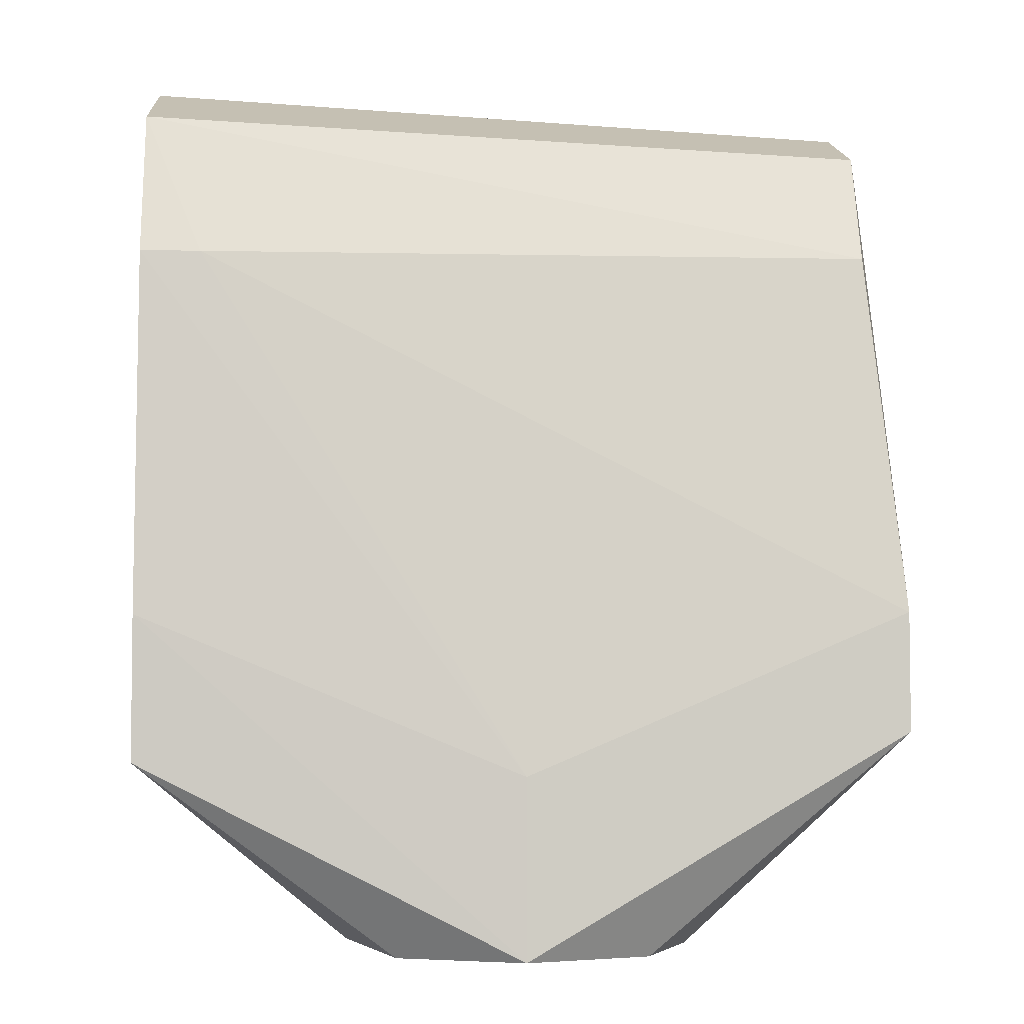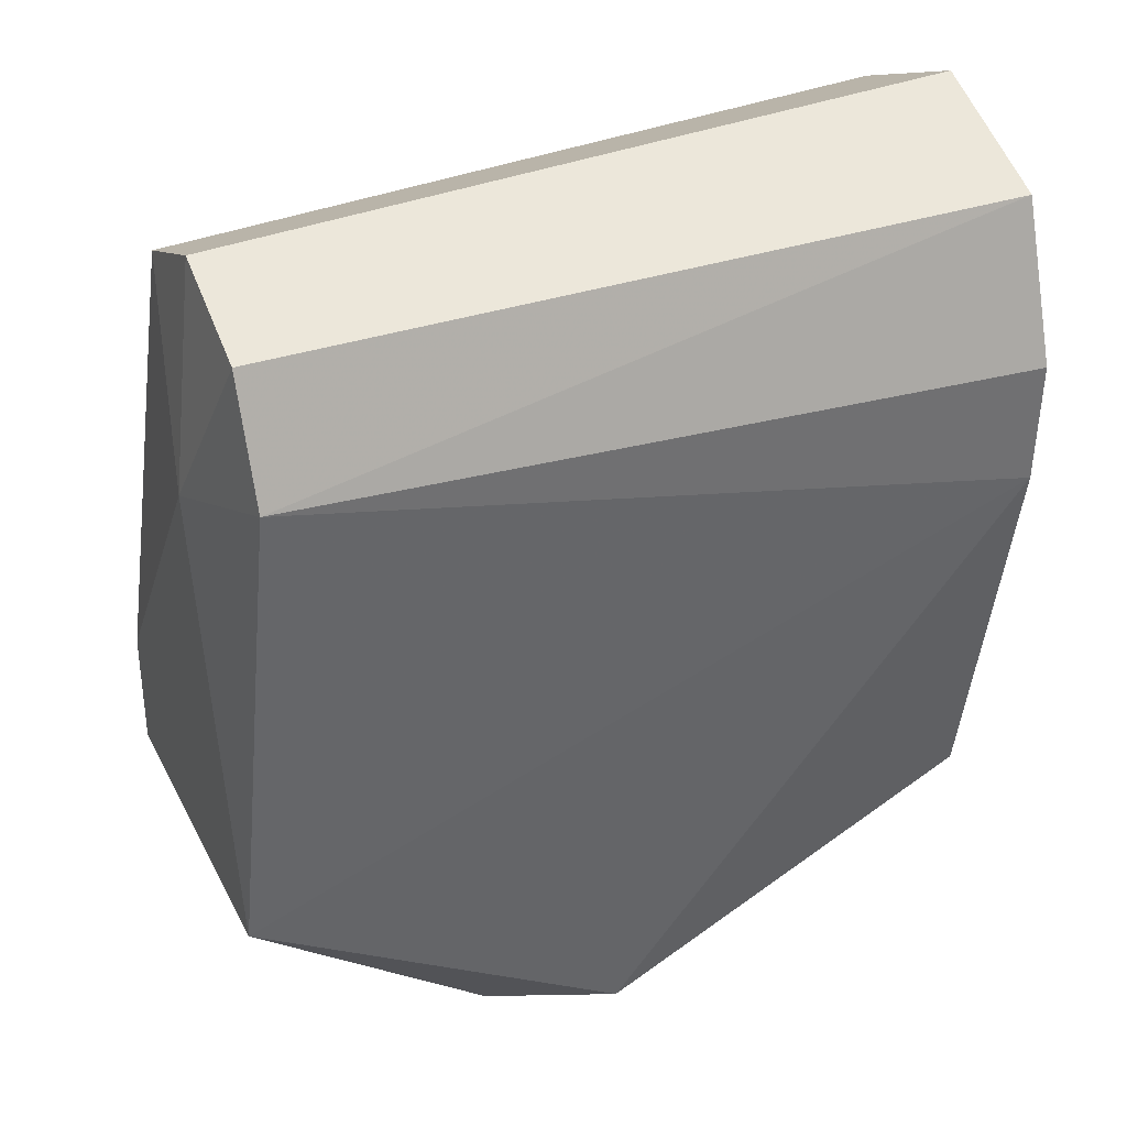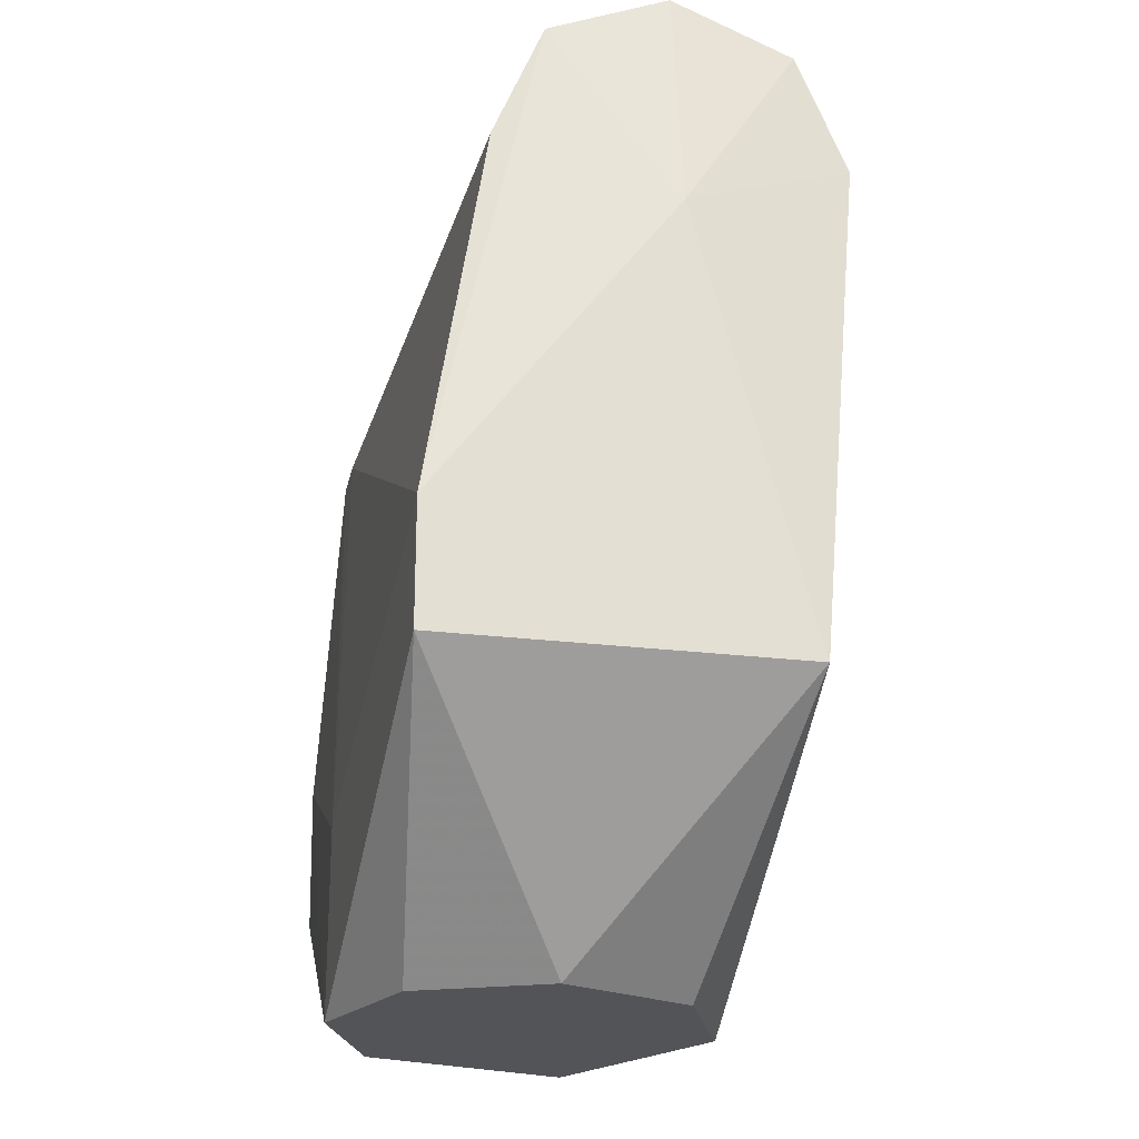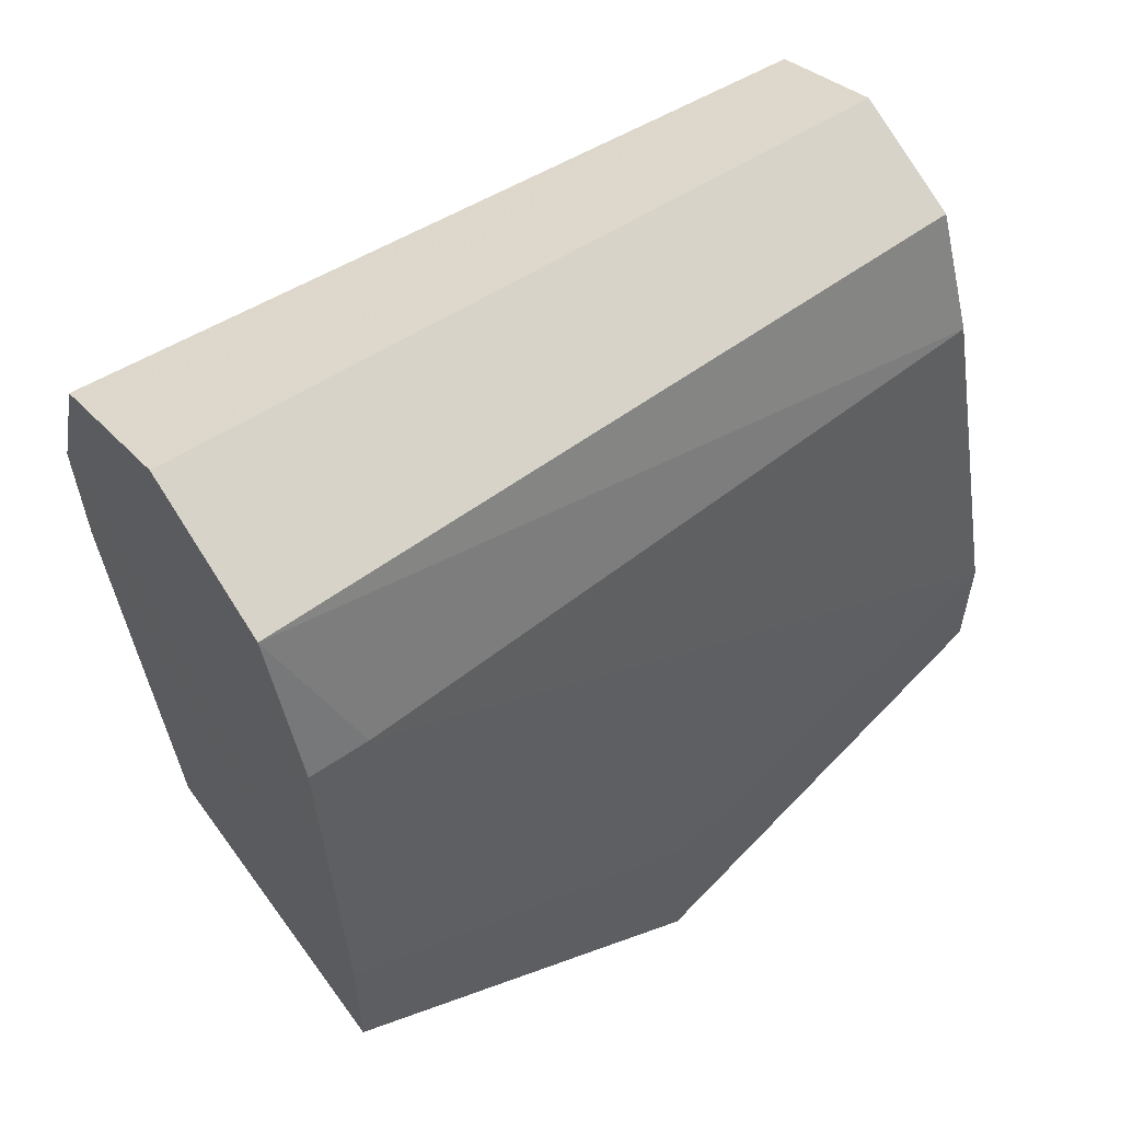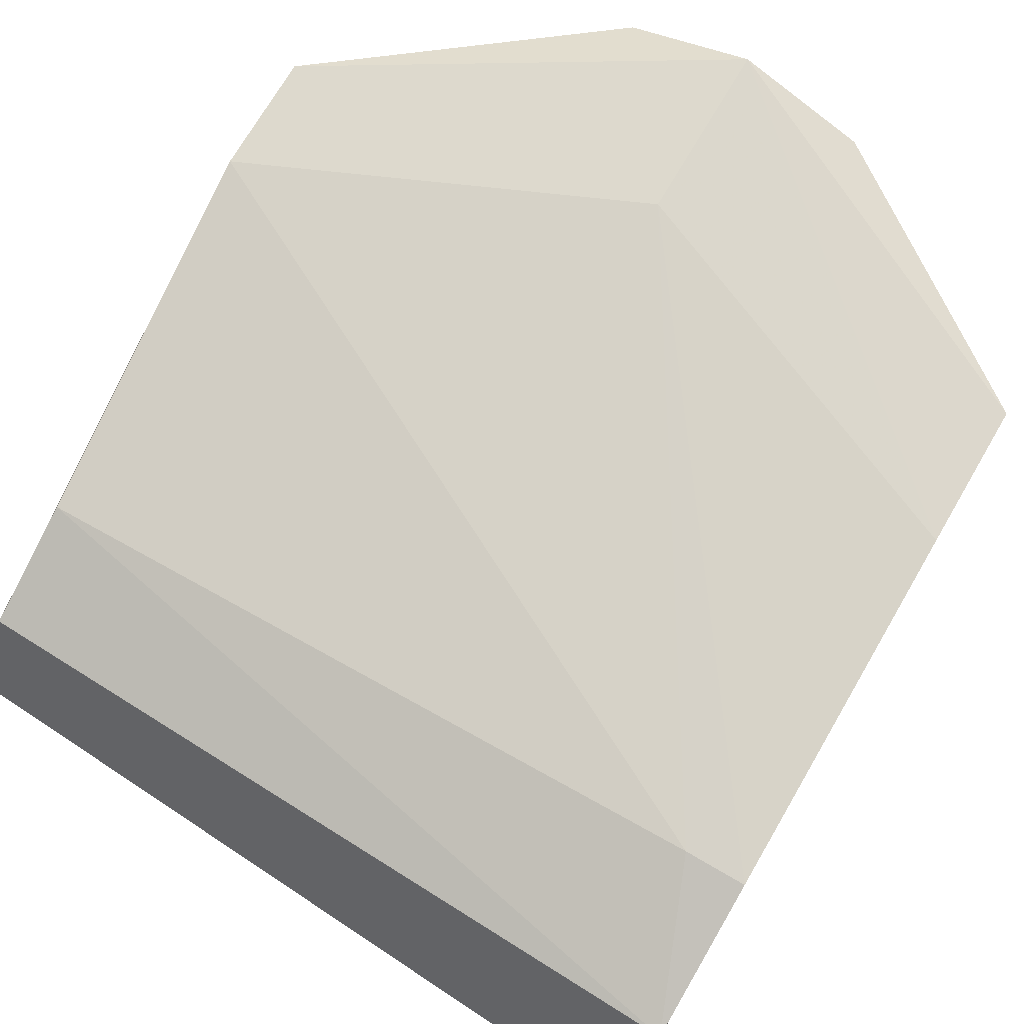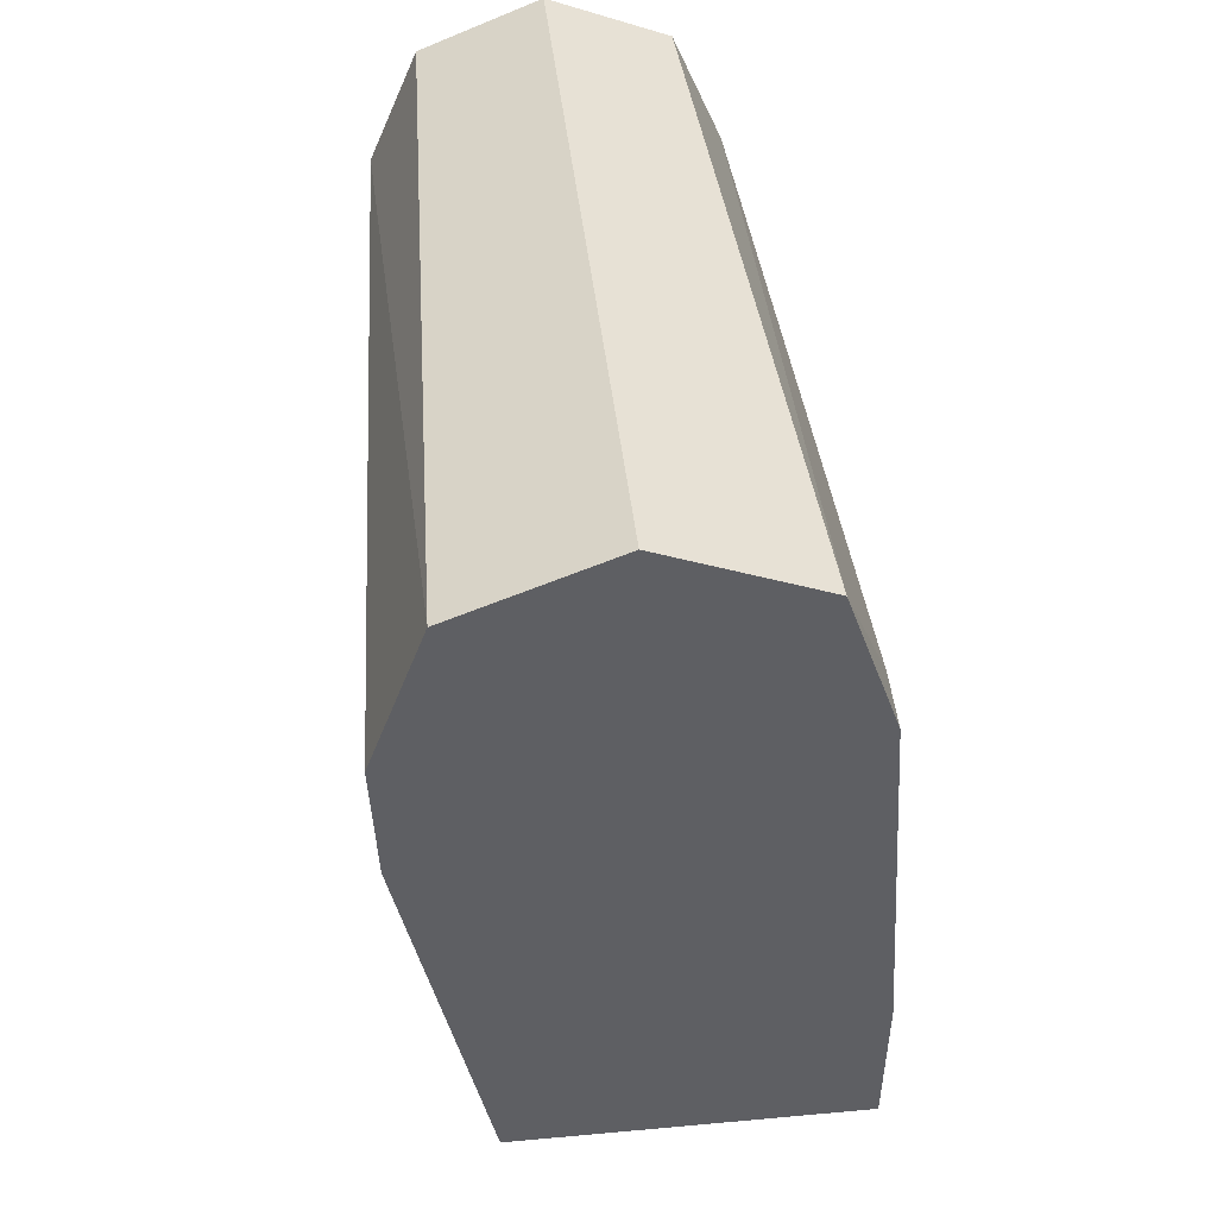
<metadata>
{"format":"obj","ext":"obj","renderer":"f3d","projection":"perspective","resolution":1024,"background":"white","views":[{"elev":-4.7,"azim":-3.7,"up":"+Y"},{"elev":33.6,"azim":156.1,"up":"+Y"},{"elev":-23.6,"azim":78.5,"up":"+Y"},{"elev":57.3,"azim":-35.6,"up":"+Y"},{"elev":72.5,"azim":-149.7,"up":"+Z"},{"elev":46.0,"azim":-95.9,"up":"+Y"}]}
</metadata>
<code>
v 0.06097 0.000245 -0.02886
v 0.06097 0.000245 0.02857
v 0.06571 -0.01093 -0.000838
v 0.06097 0.02055 -0.02045
v 0.06097 0.02896 -0.000146
v 0.06097 0.02055 0.02016
v -0.02326 -0.1242 0.03319
v 0.0662 -0.06435 0.03914
v 0.06614 -0.08531 -0.02036
v 0.0662 -0.0852 0.03914
v -0.001202 -0.1242 0.04232
v -0.001202 -0.09278 0.04232
v -0.06862 -0.02233 -0.03427
v -0.06863 -0.001193 -0.03515
v 0.02085 -0.1242 -0.01093
v -0.03214 -0.1242 -0.001022
v -0.001202 -0.1242 -0.02006
v 0.02084 -0.1242 0.03321
v 0.02999 -0.1242 0.01113
v -0.06863 0.02502 -0.02578
v -0.06863 -0.001079 0.03524
v -0.0581 -0.001079 0.03524
v -0.06863 0.02502 0.02645
v -0.06863 -0.065 0.03917
v -0.06863 0.03584 0.000333
v -0.06863 -0.09055 -0.02013
v -0.06863 -0.0904 0.03879
f 11 18 10
f 26 13 17
f 16 26 17
f 11 7 16
f 19 10 18
f 19 9 10
f 1 14 20
f 3 9 1
f 6 2 8
f 8 3 6
f 2 22 8
f 8 22 12
f 13 14 1
f 13 1 9
f 13 9 17
f 17 9 15
f 9 19 15
f 1 20 4
f 4 3 1
f 23 22 2
f 23 2 6
f 5 3 4
f 6 3 5
f 21 12 22
f 21 24 12
f 25 4 20
f 25 5 4
f 25 23 6
f 6 5 25
f 24 27 11
f 27 7 11
f 7 27 16
f 27 26 16
f 9 3 8
f 10 9 8
f 8 11 10
f 11 8 12
f 15 16 17
f 15 11 16
f 11 15 18
f 15 19 18
f 22 23 21
f 24 11 12
f 24 13 26
f 24 25 20
f 14 13 24
f 27 24 26
f 24 23 25
f 24 20 14
f 24 21 23

</code>
